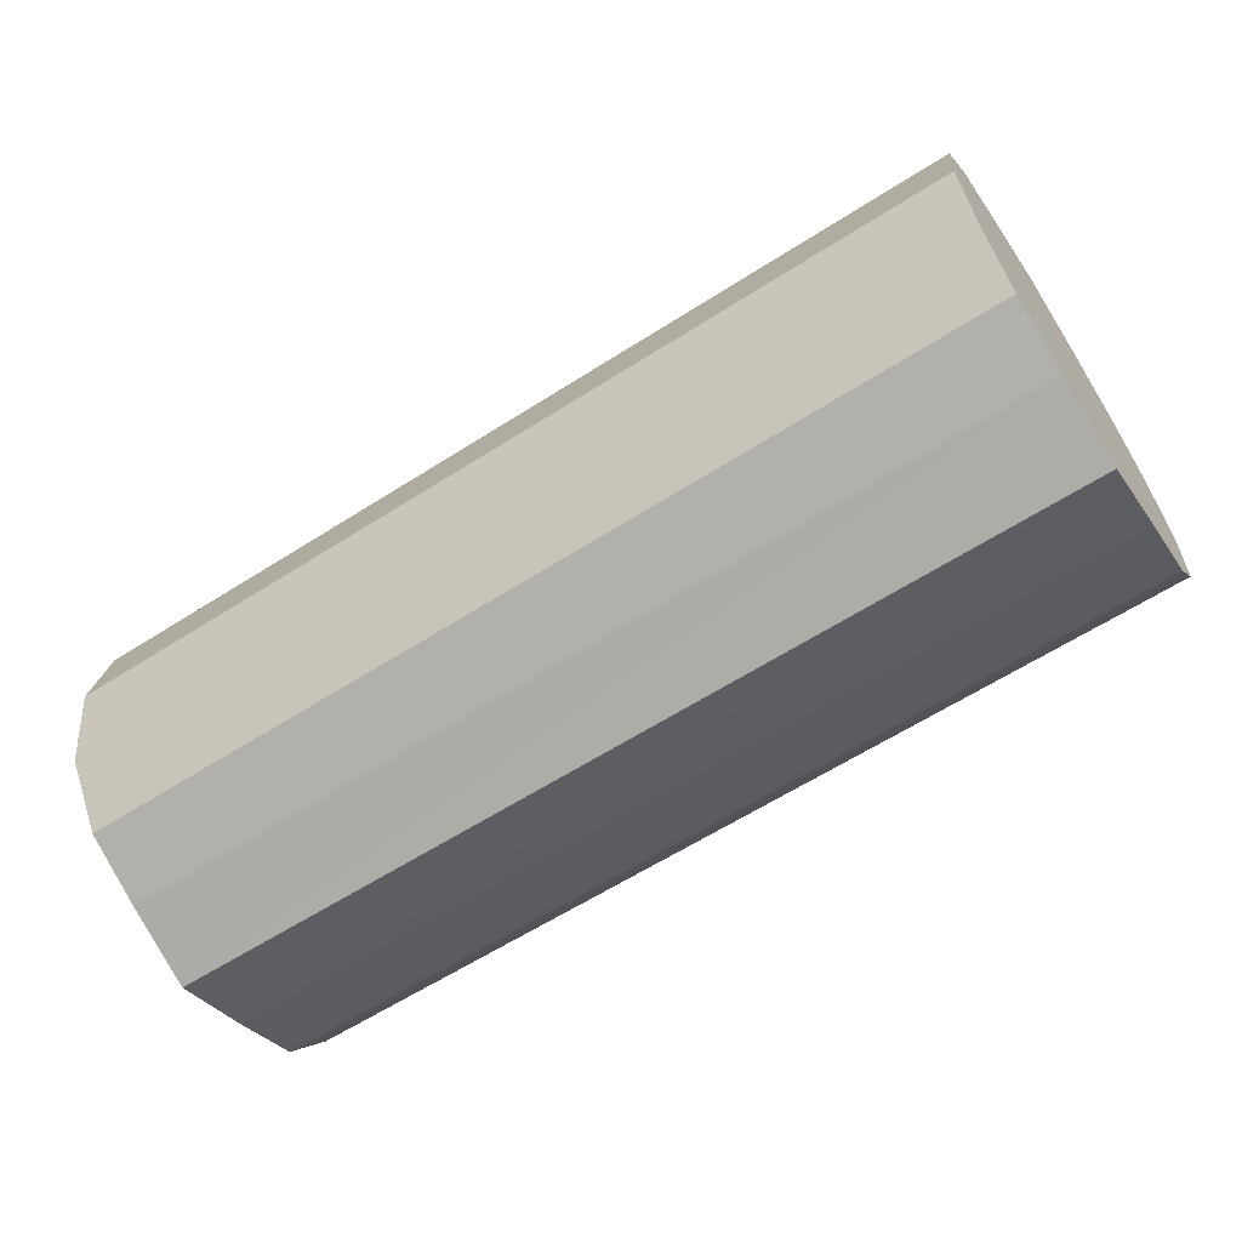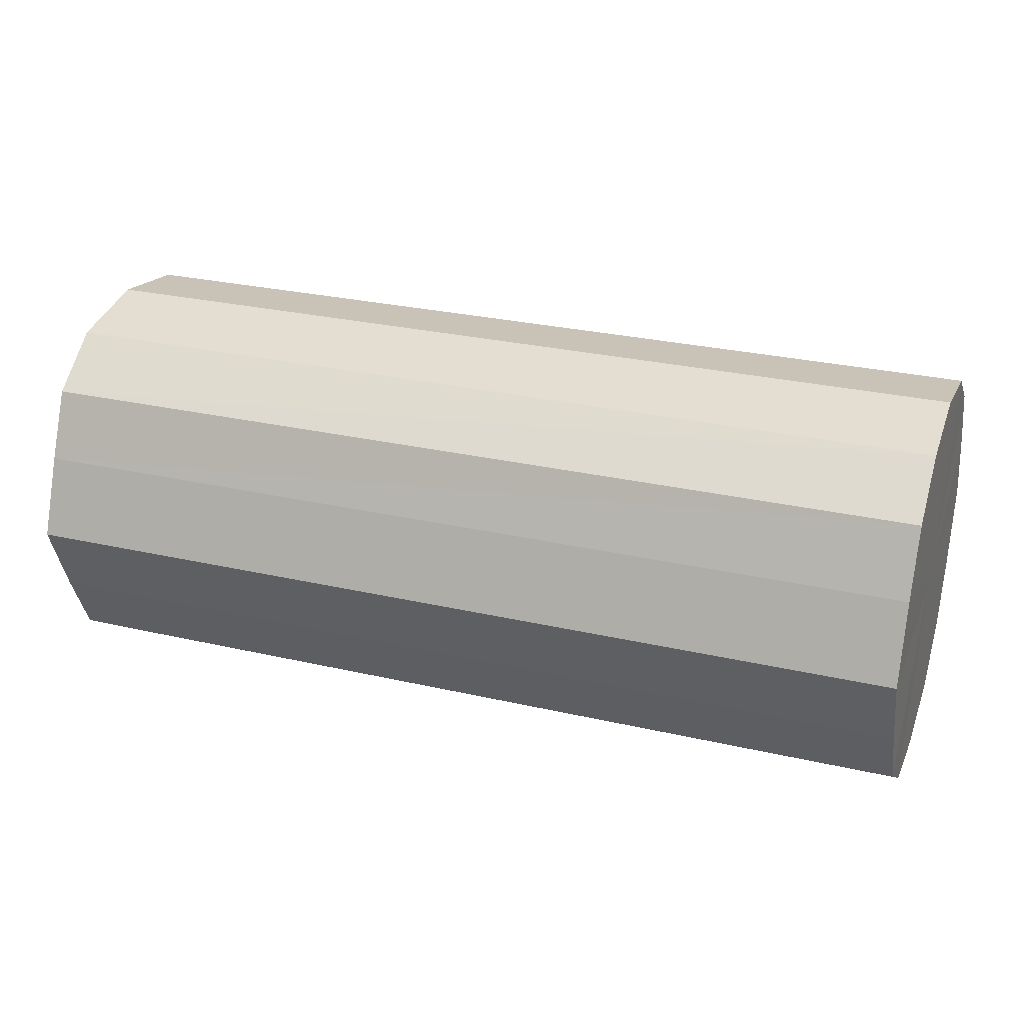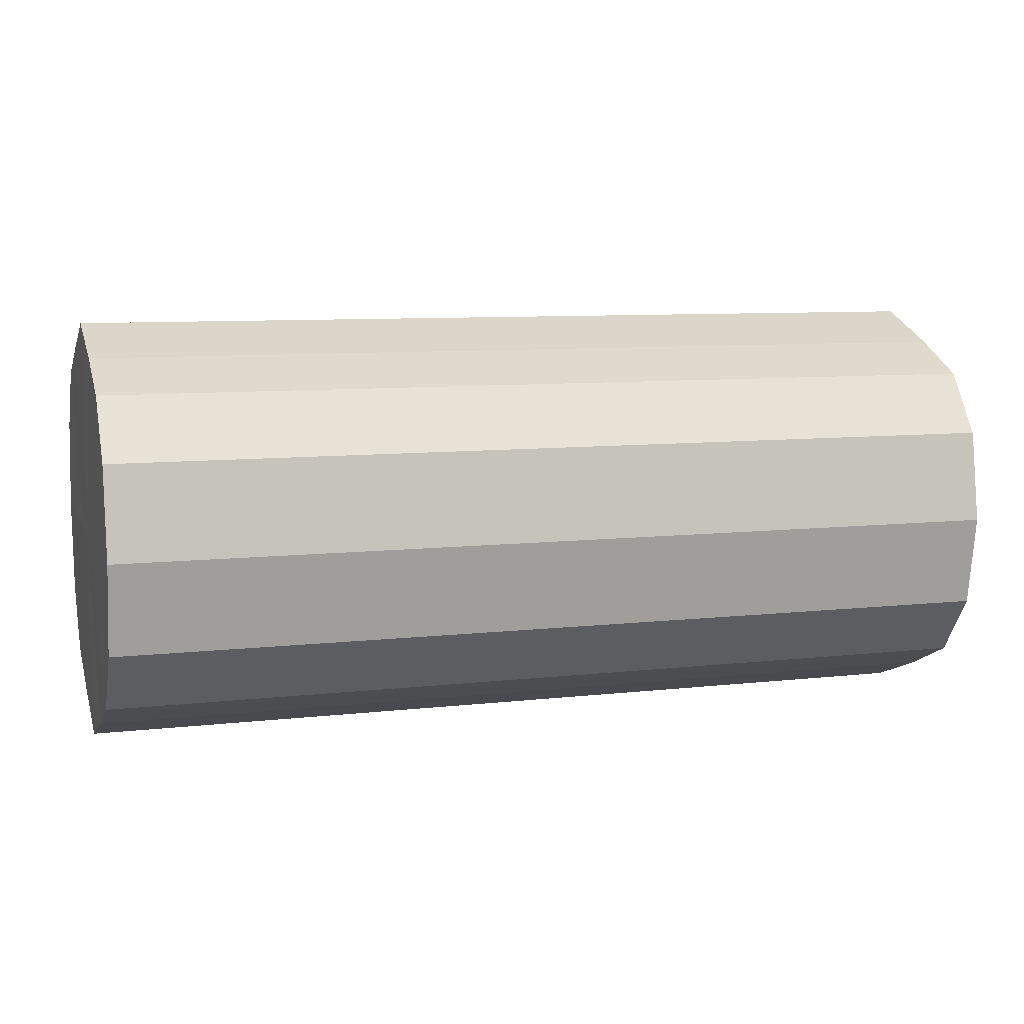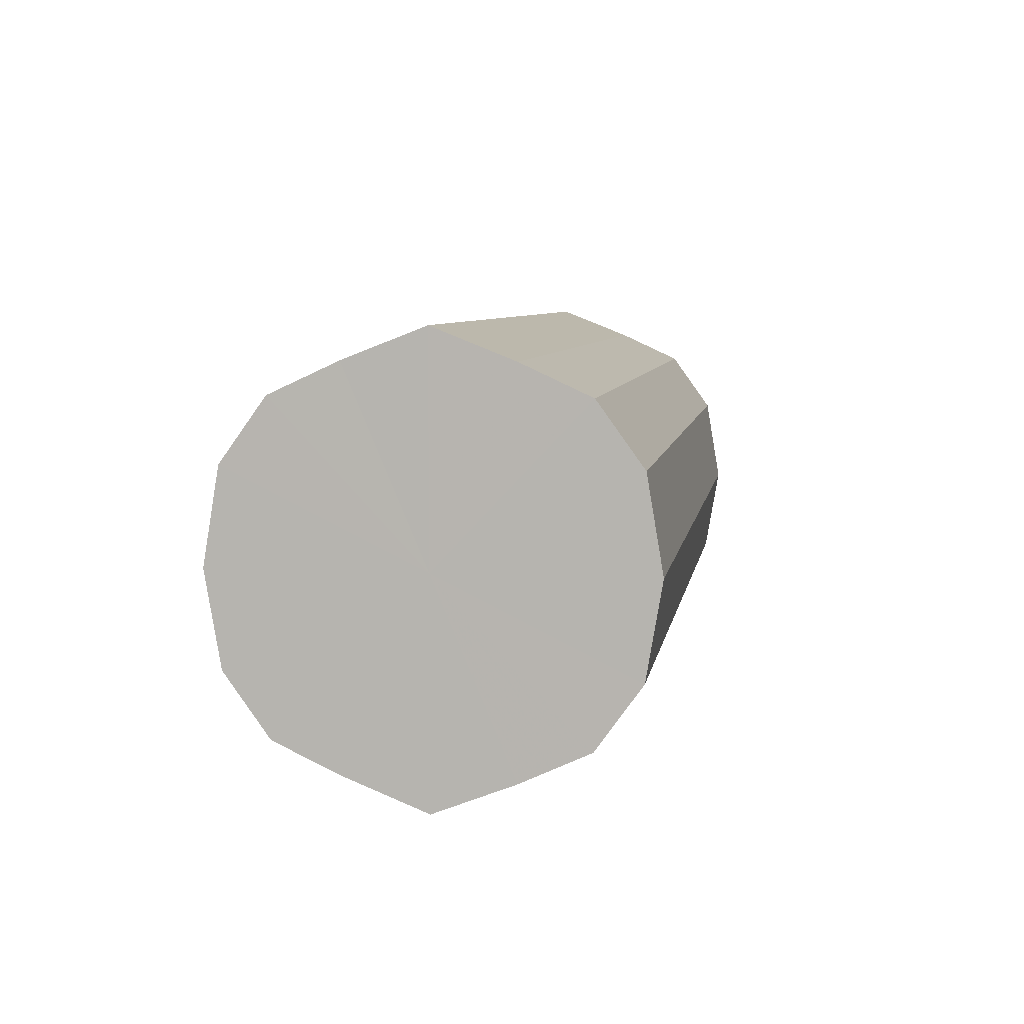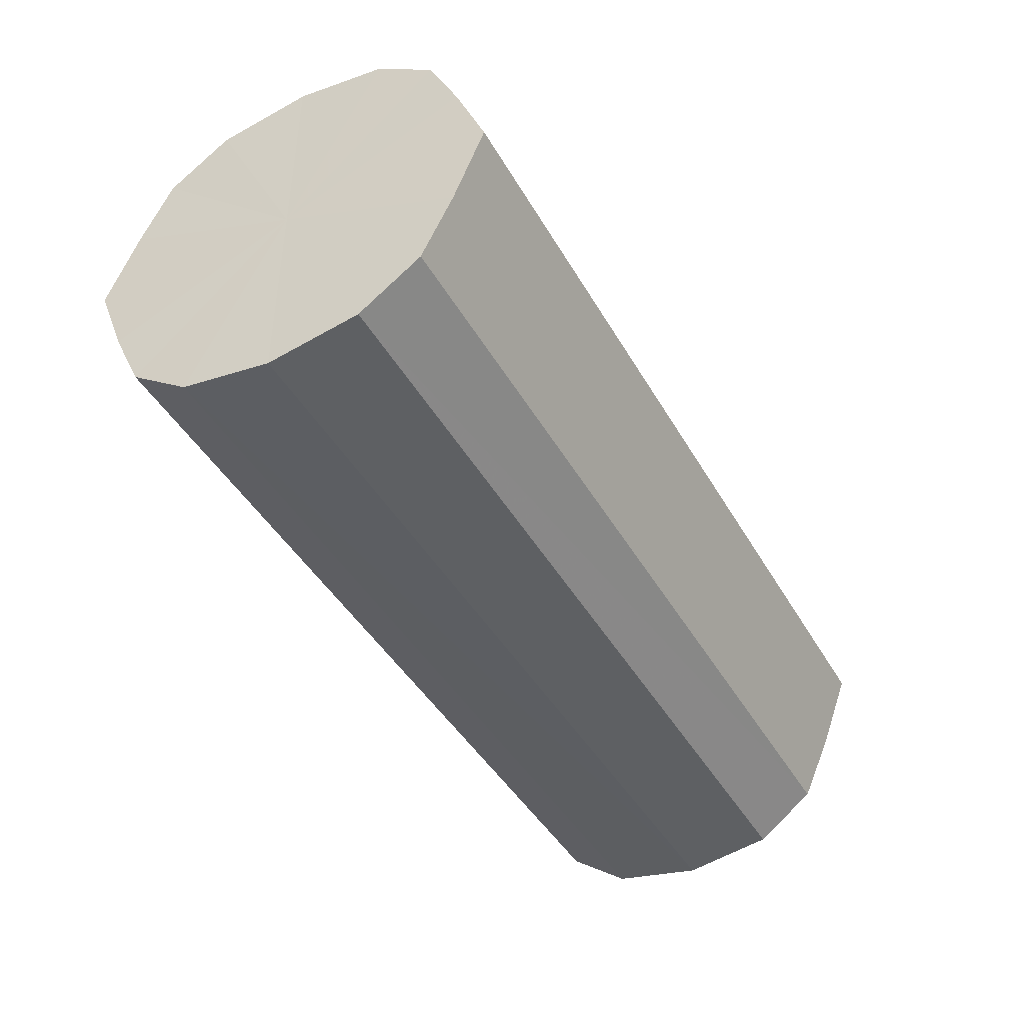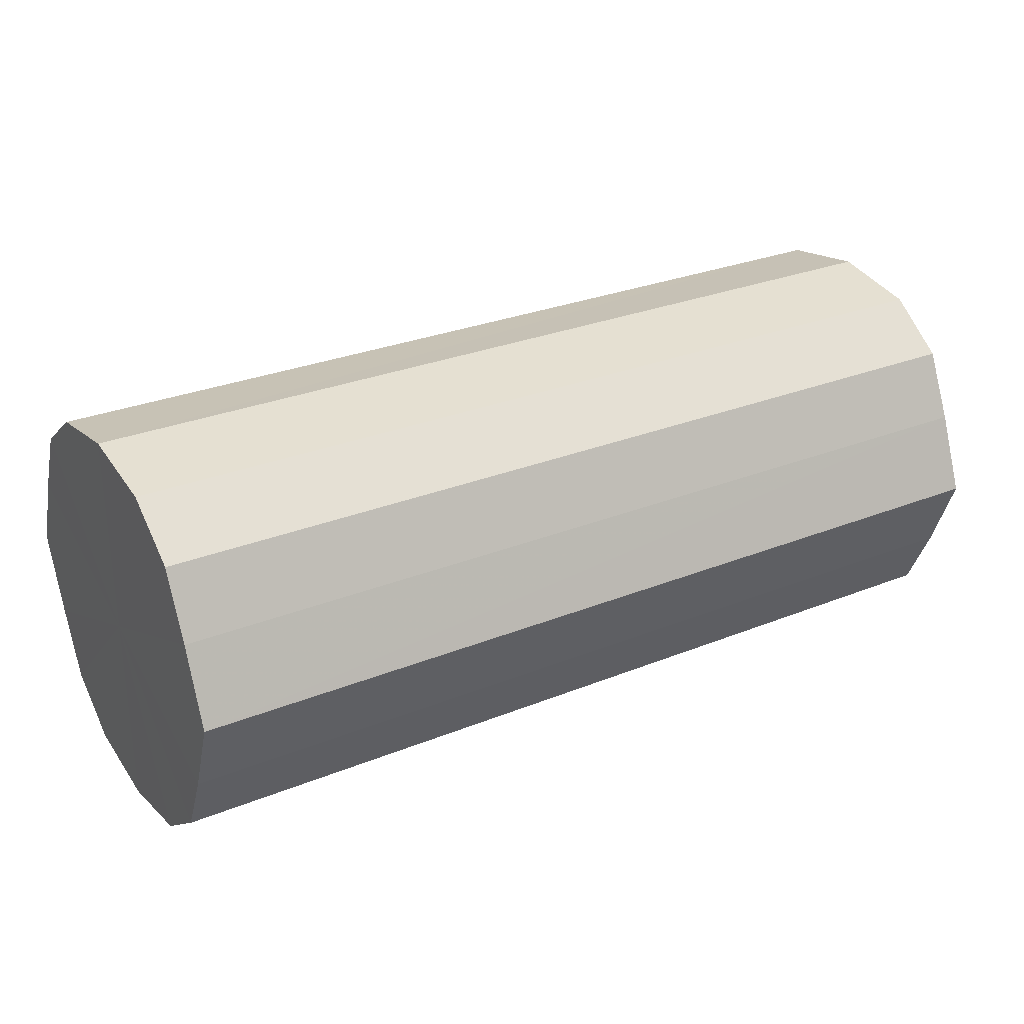
<metadata>
{"format":"obj","ext":"obj","renderer":"f3d","projection":"perspective","resolution":1024,"background":"white","views":[{"elev":-61.7,"azim":33.0,"up":"+Y"},{"elev":28.2,"azim":19.2,"up":"+Z"},{"elev":8.5,"azim":162.5,"up":"+Y"},{"elev":6.7,"azim":-81.0,"up":"+Y"},{"elev":-43.4,"azim":117.9,"up":"+Z"},{"elev":28.5,"azim":148.7,"up":"+Z"}]}
</metadata>
<code>
o 11510
v 2248 1887 17.14
v 2248 1887 17.17
v 2248 1887 17.14
v 2248 1887 17.19
v 2248 1887 17.17
v 2248 1887 17.12
v 2248 1887 17.12
v 2248 1887 17.21
v 2248 1887 17.19
v 2248 1887 17.1
v 2248 1887 17.1
v 2248 1887 17.21
v 2248 1887 17.21
v 2248 1887 17.08
v 2248 1887 17.08
v 2248 1887 17.21
v 2248 1887 17.21
v 2248 1887 17.08
v 2248 1887 17.08
v 2248 1887 17.19
v 2248 1887 17.21
v 2248 1887 17.08
v 2248 1887 17.08
v 2248 1887 17.17
v 2248 1887 17.19
v 2248 1887 17.1
v 2248 1887 17.1
v 2248 1887 17.14
v 2248 1887 17.17
v 2248 1887 17.12
v 2248 1887 17.12
v 2248 1887 17.14
v 2248 1887 17.14
v 2248 1887 17.17
v 2248 1887 17.17
v 2248 1887 17.19
v 2248 1887 17.19
v 2248 1887 17.12
v 2248 1887 17.14
v 2248 1887 17.1
v 2248 1887 17.12
v 2248 1887 17.21
v 2248 1887 17.21
v 2248 1887 17.08
v 2248 1887 17.1
v 2248 1887 17.08
v 2248 1887 17.08
v 2248 1887 17.21
v 2248 1887 17.21
v 2248 1887 17.08
v 2248 1887 17.08
v 2248 1887 17.1
v 2248 1887 17.08
v 2248 1887 17.21
v 2248 1887 17.21
v 2248 1887 17.12
v 2248 1887 17.1
v 2248 1887 17.14
v 2248 1887 17.12
v 2248 1887 17.19
v 2248 1887 17.19
v 2248 1887 17.17
v 2248 1887 17.14
v 2248 1887 17.17
v 2248 1887 17.14
v 2248 1887 17.17
v 2248 1887 17.14
v 2248 1887 17.19
v 2248 1887 17.12
v 2248 1887 17.21
v 2248 1887 17.1
v 2248 1887 17.21
v 2248 1887 17.08
v 2248 1887 17.21
v 2248 1887 17.08
v 2248 1887 17.19
v 2248 1887 17.08
v 2248 1887 17.17
v 2248 1887 17.1
v 2248 1887 17.14
v 2248 1887 17.12
v 2248 1887 17.14
v 2248 1887 17.14
v 2248 1887 17.17
v 2248 1887 17.12
v 2248 1887 17.19
v 2248 1887 17.1
v 2248 1887 17.21
v 2248 1887 17.08
v 2248 1887 17.21
v 2248 1887 17.08
v 2248 1887 17.21
v 2248 1887 17.08
v 2248 1887 17.19
v 2248 1887 17.1
v 2248 1887 17.17
v 2248 1887 17.12
v 2248 1887 17.14
f 1 2 3
f 2 4 5
f 6 1 7
f 4 8 9
f 10 6 11
f 8 12 13
f 14 10 15
f 12 16 17
f 18 14 19
f 16 20 21
f 22 18 23
f 20 24 25
f 26 22 27
f 24 28 29
f 30 26 31
f 28 30 32
f 33 34 35
f 35 36 37
f 38 39 33
f 40 41 38
f 37 42 43
f 44 45 40
f 46 47 44
f 43 48 49
f 50 51 46
f 52 53 50
f 49 54 55
f 56 57 52
f 58 59 56
f 55 60 61
f 62 63 58
f 61 64 62
f 65 66 67
f 65 68 66
f 65 67 69
f 65 70 68
f 65 69 71
f 65 72 70
f 65 71 73
f 65 74 72
f 65 73 75
f 65 76 74
f 65 75 77
f 65 78 76
f 65 77 79
f 65 80 78
f 65 79 81
f 65 81 80
f 82 83 84
f 82 85 83
f 82 84 86
f 82 87 85
f 82 86 88
f 82 89 87
f 82 88 90
f 82 91 89
f 82 90 92
f 82 93 91
f 82 92 94
f 82 95 93
f 82 94 96
f 82 97 95
f 82 96 98
f 82 98 97

</code>
